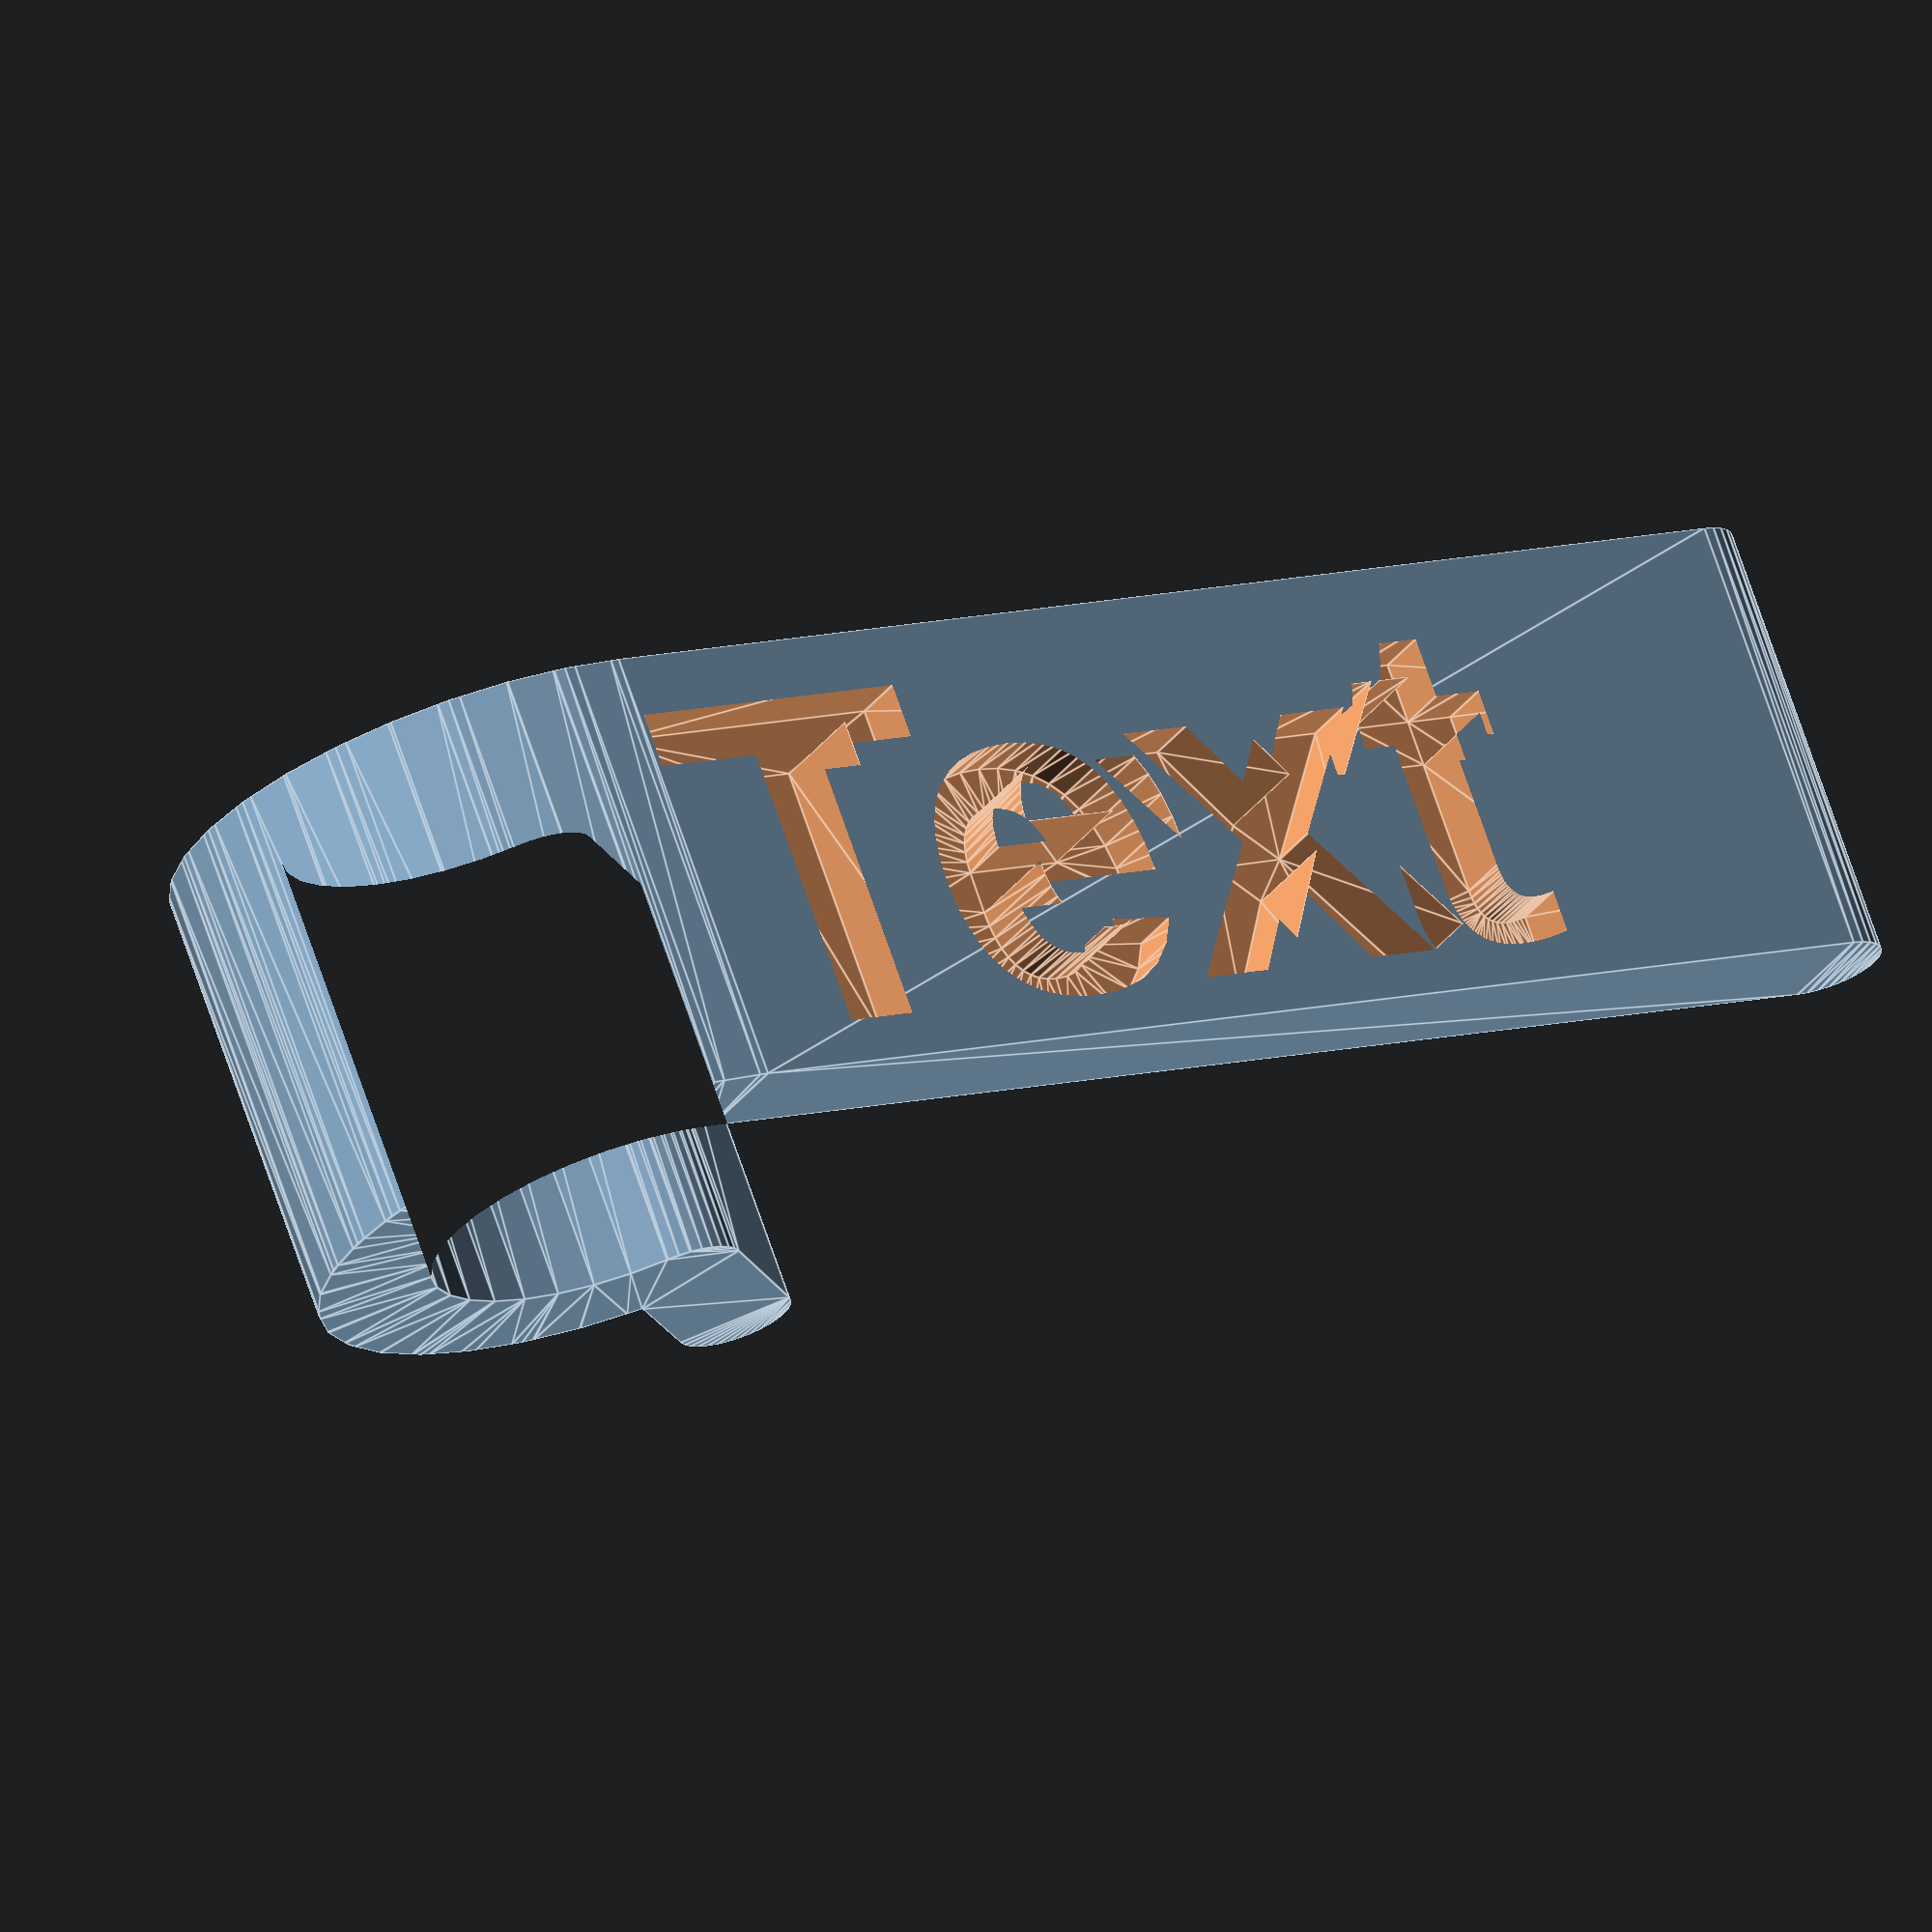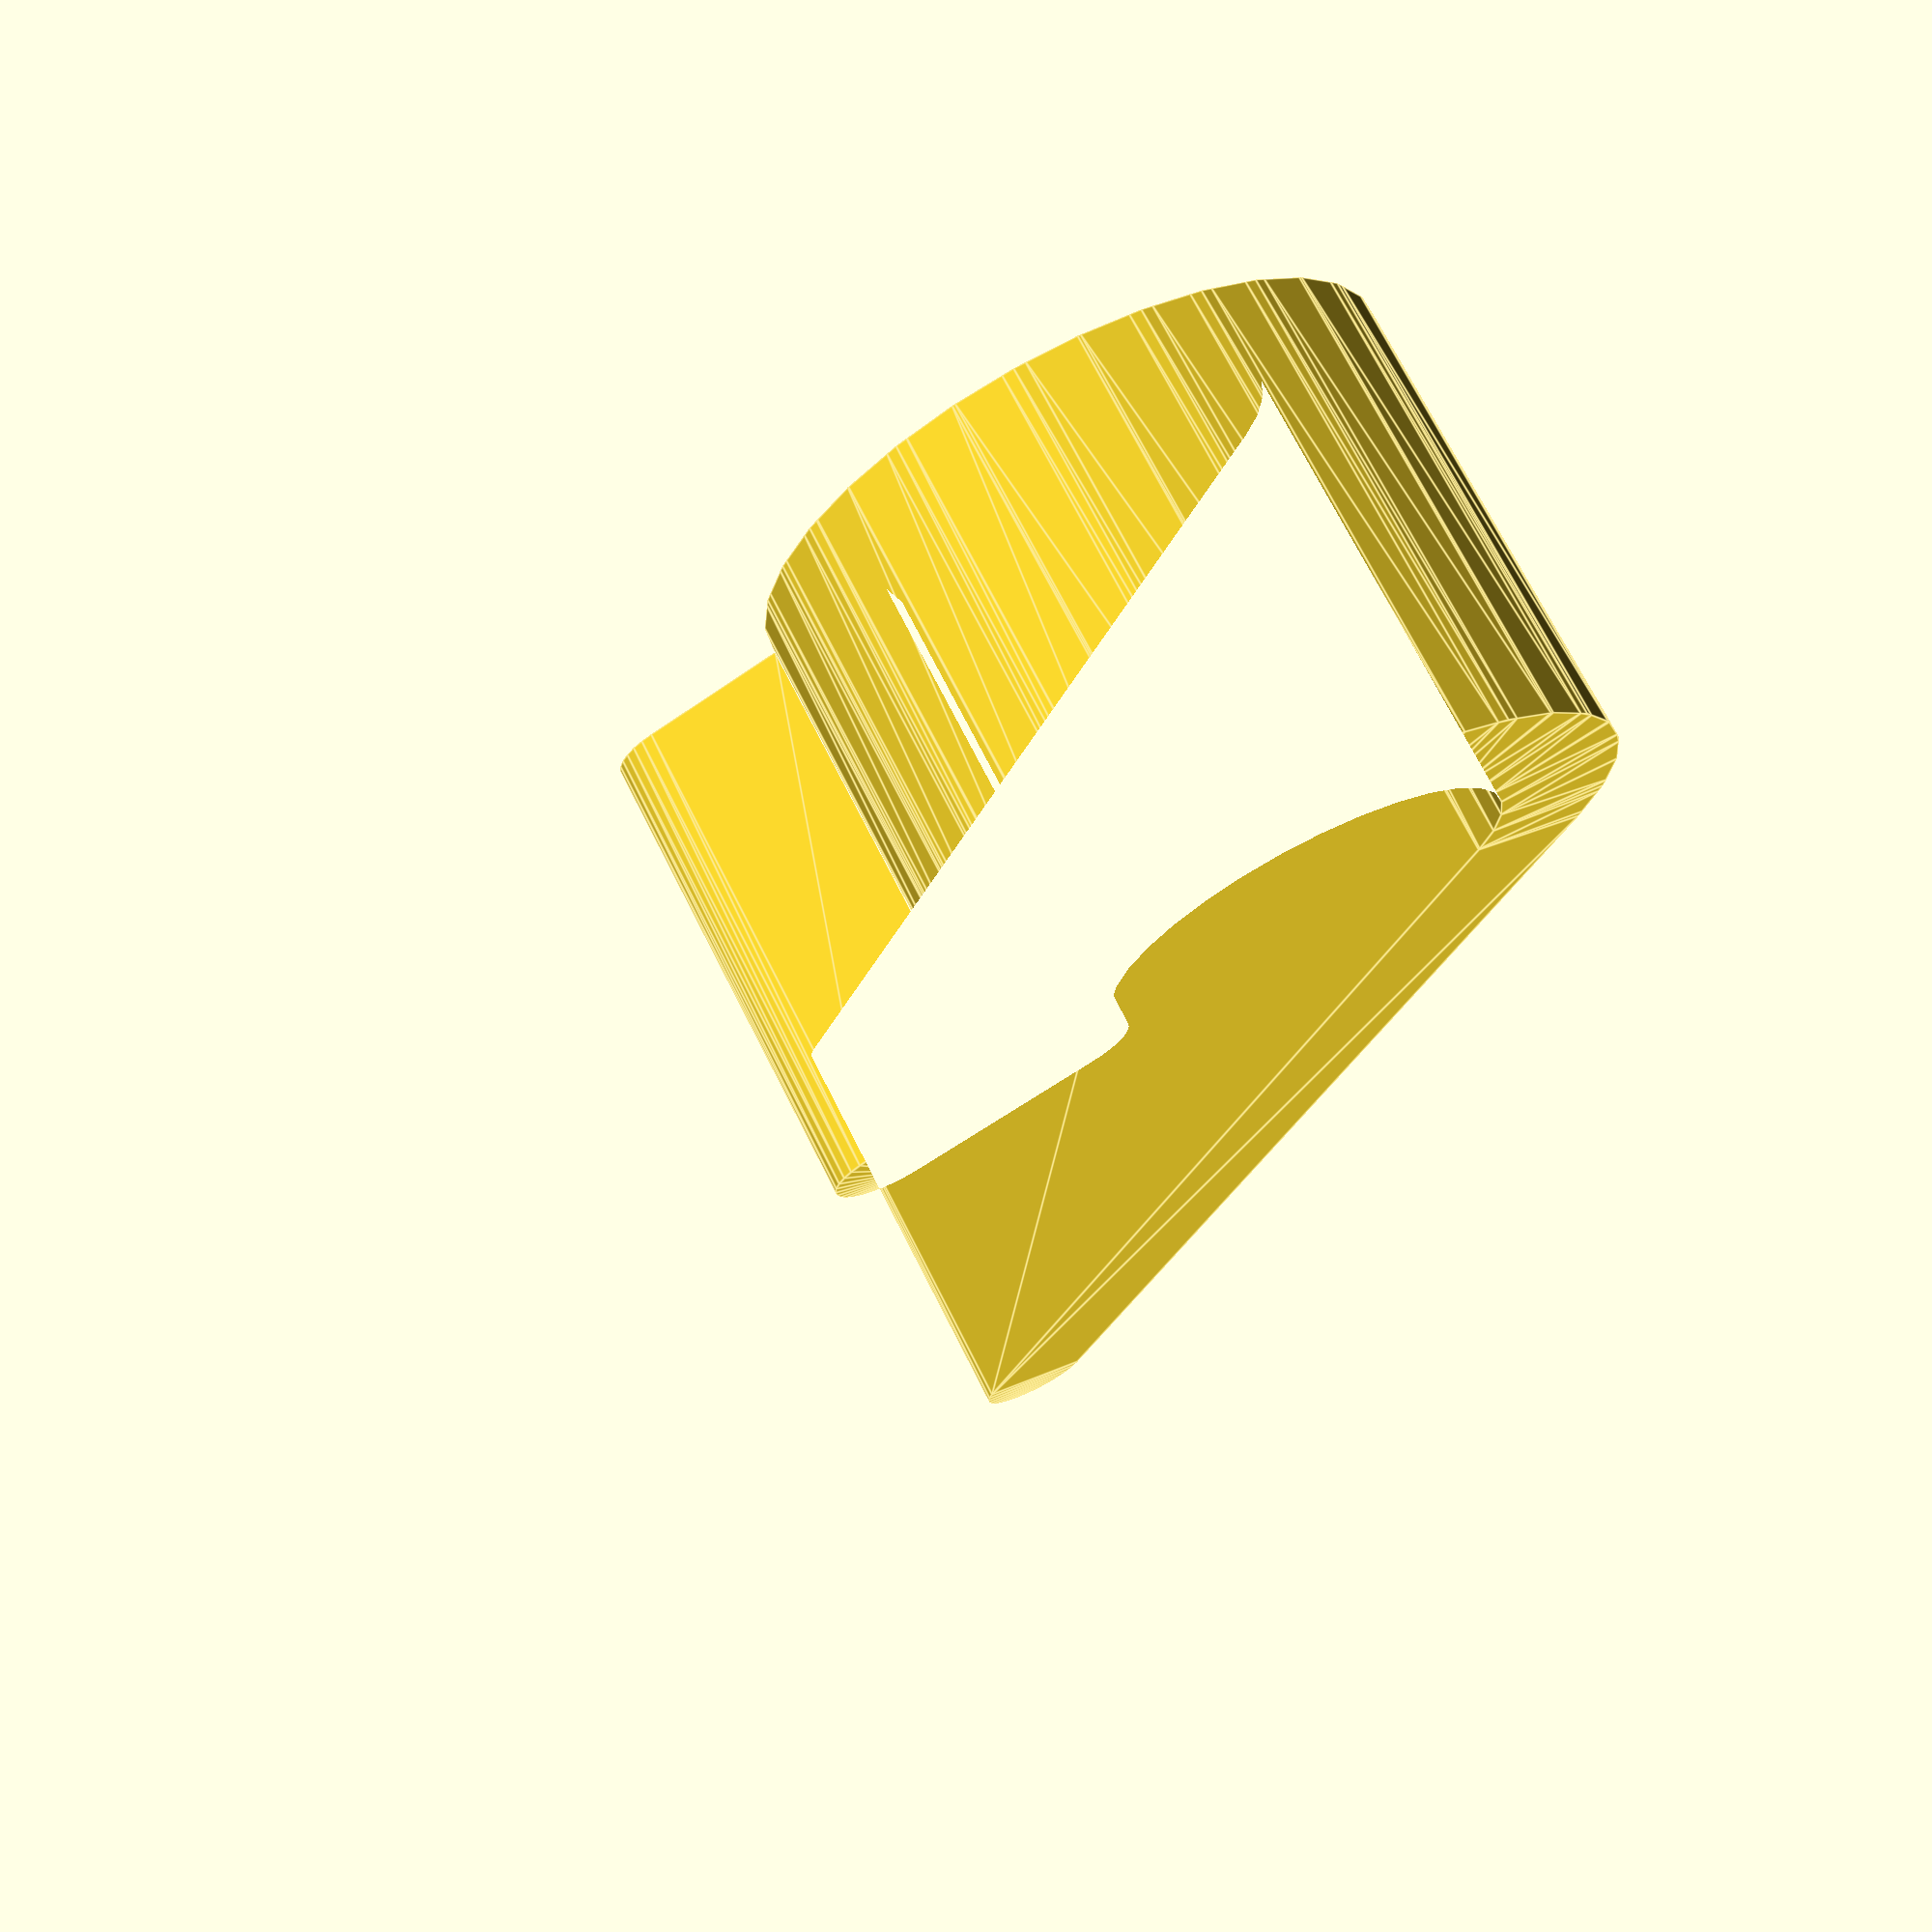
<openscad>

cable_diameter = 6;		// [1:0.5:20]
height = 7;				// [5:1:30]
string = "Text";
tag_width = 20;			// [10:1:50]


/* [Extra] */

thickness = 1.8;			// [0.5:0.1:3]
gap_ratio = 0.85;		// [0.5:0.025:0.95]
hook_length = 3;		// [0:1:10]
text_height_ratio = 0.8;// [0.5:0.1:1]


/* [Hidden] */

$fn = 32;
e = 0.01;


difference()
{
	diam = cable_diameter + thickness;
	minkowski()
	{
		linear_extrude(height=e)
		{
			union()
			{
				difference()
				{
					circle(d=diam);
					circle(d=diam-e);
					translate([0, -diam/2+e]) square([diam/2+e, diam * gap_ratio]);
				}
				translate([0, -diam/2]) square([tag_width, e]);
				hookY = (gap_ratio-0.5)*2;
				hookX = sqrt(1-hookY*hookY);
				polygon(points = [diam/2 * [hookX, hookY], (diam/2 + hook_length) * [hookX, hookY], diam/2 * [hookX, hookY+e]]);
				
			}
		}
		
		cylinder(height, d=thickness);
	}	

	translate([0, -diam/2, height * (1-text_height_ratio)/2]) rotate([90, 0, 0]) linear_extrude(height = thickness) text(string, font="Liberation Sans:style=Bold", size = height * text_height_ratio);
}

</openscad>
<views>
elev=289.3 azim=150.1 roll=161.2 proj=o view=edges
elev=288.4 azim=68.1 roll=153.4 proj=p view=edges
</views>
